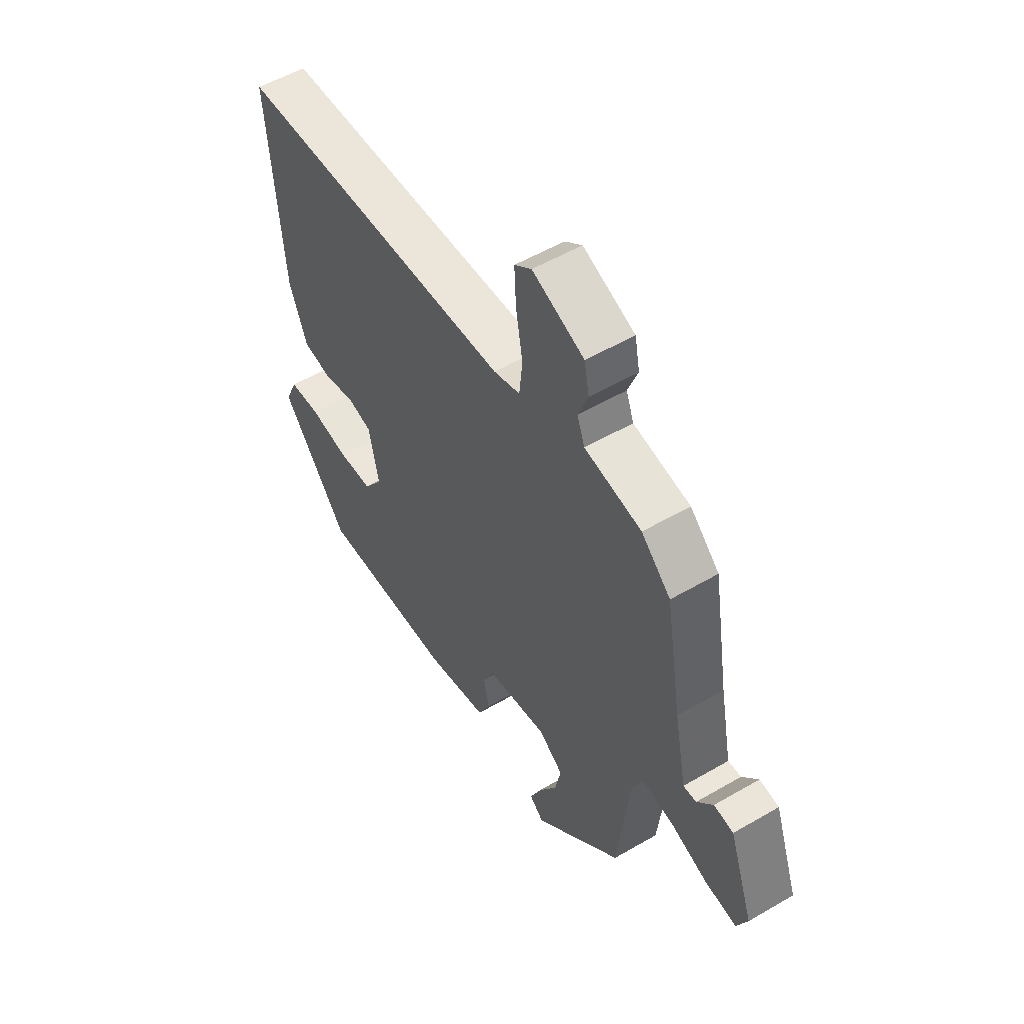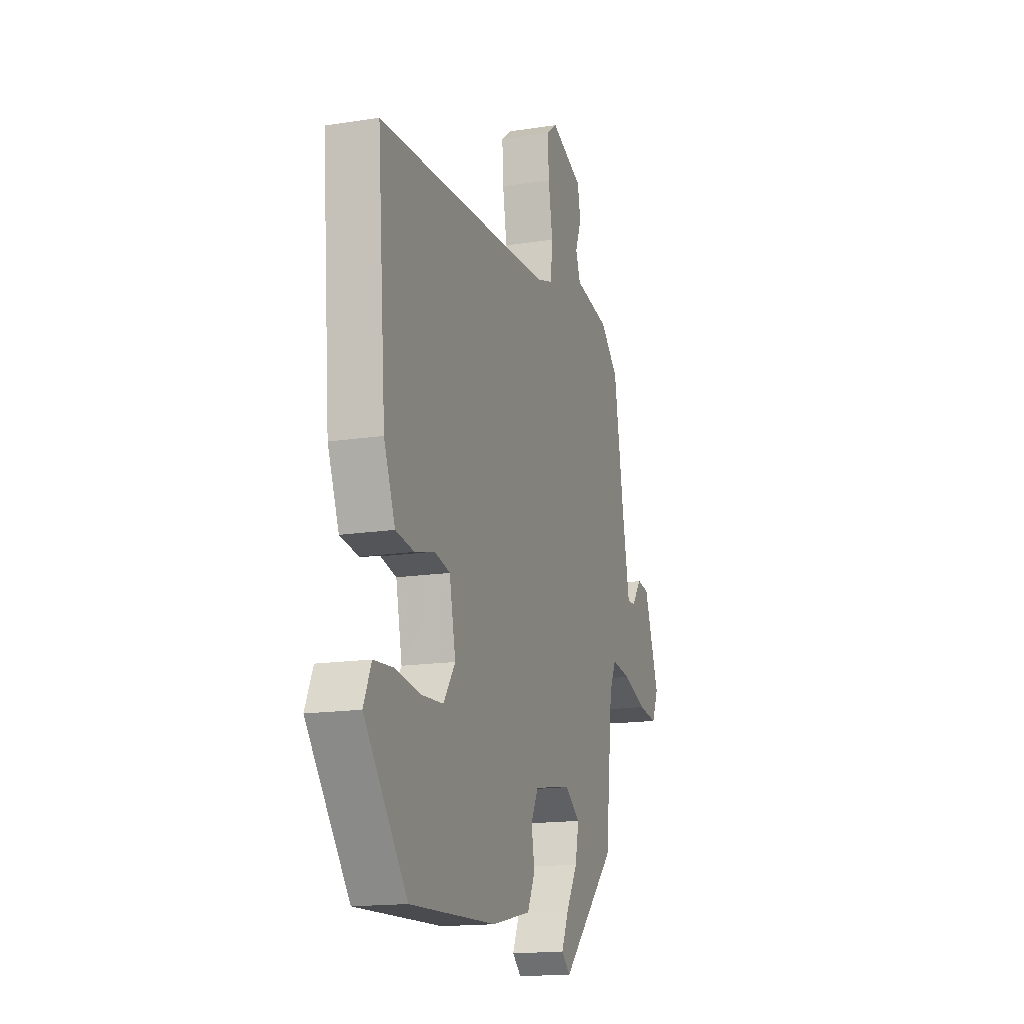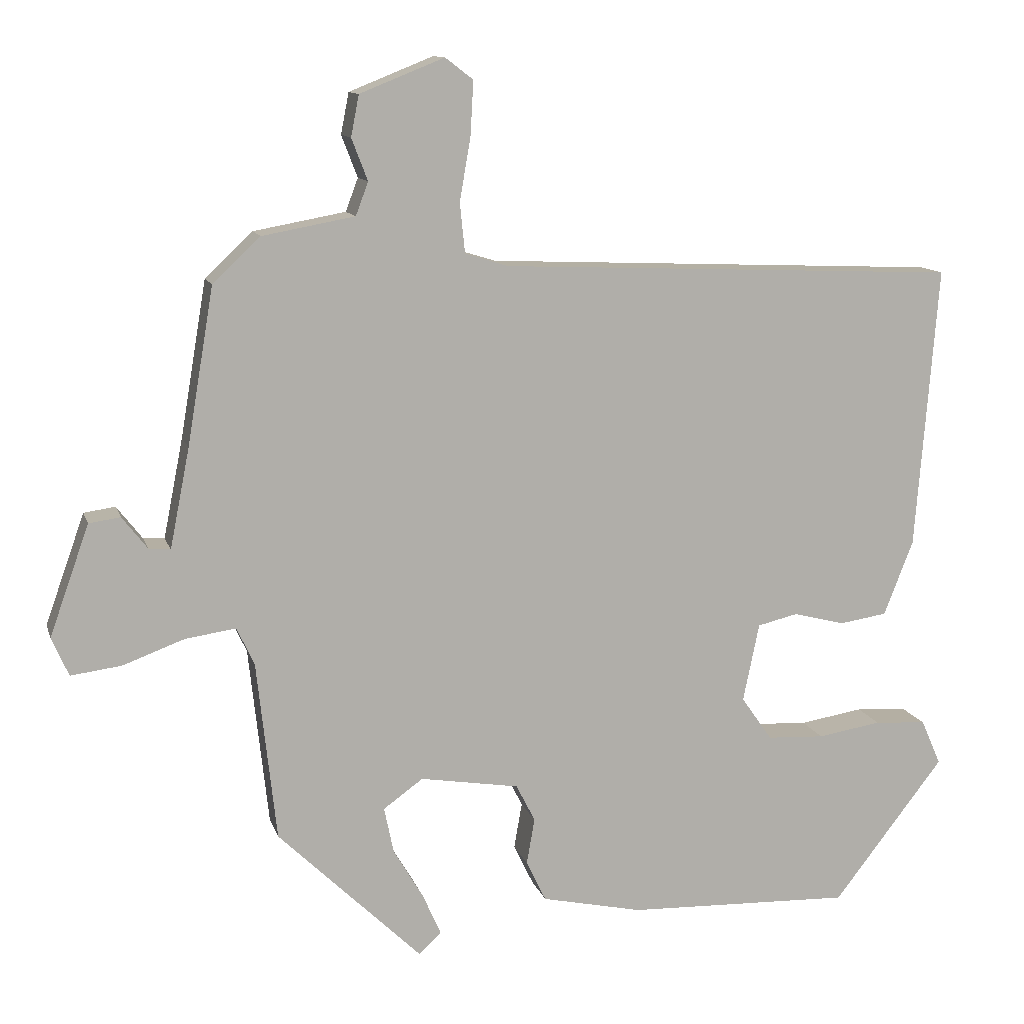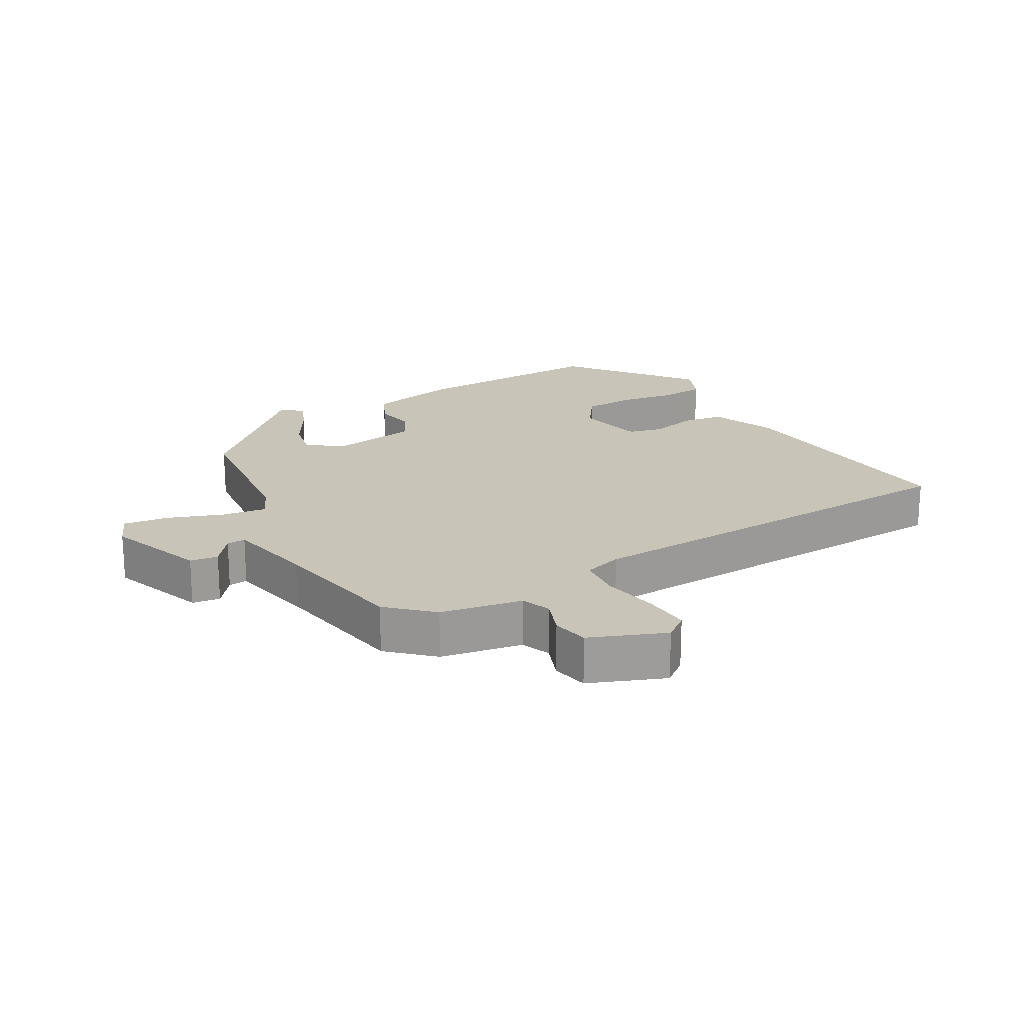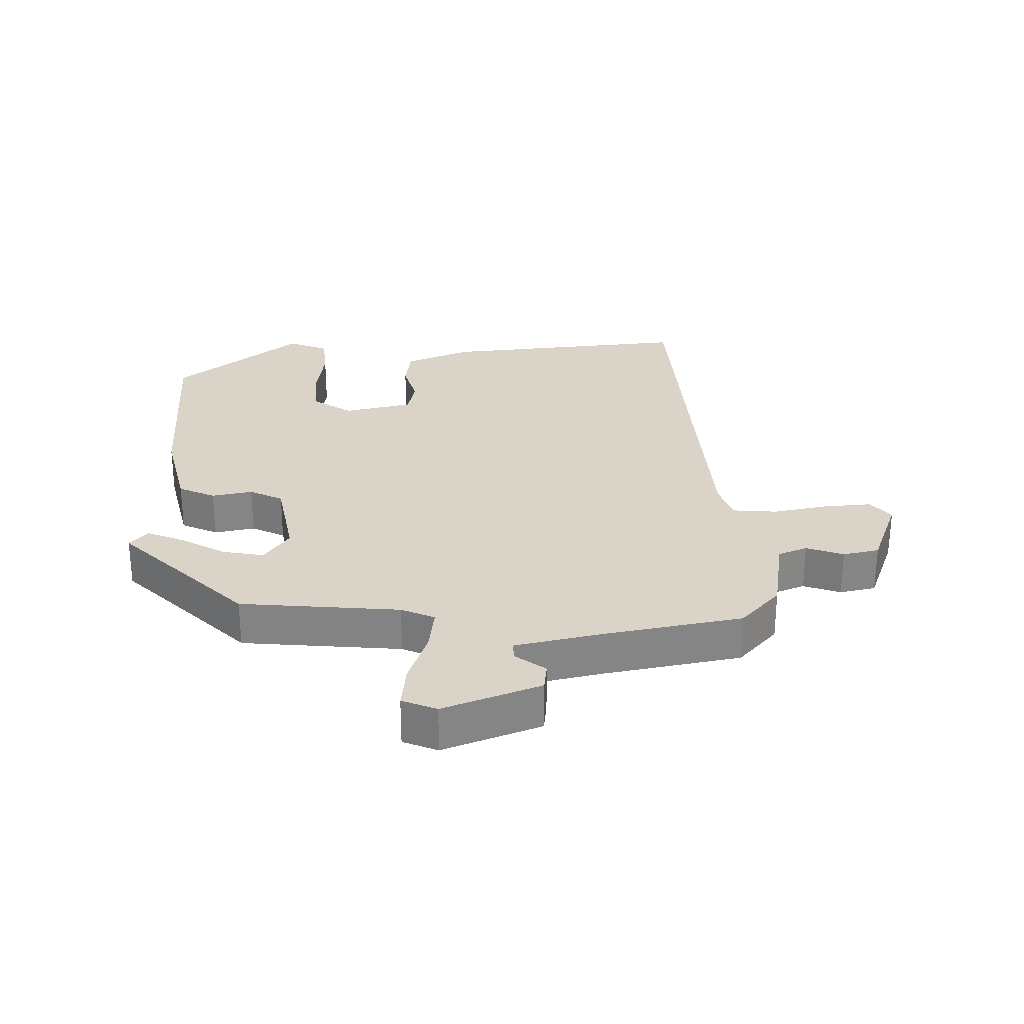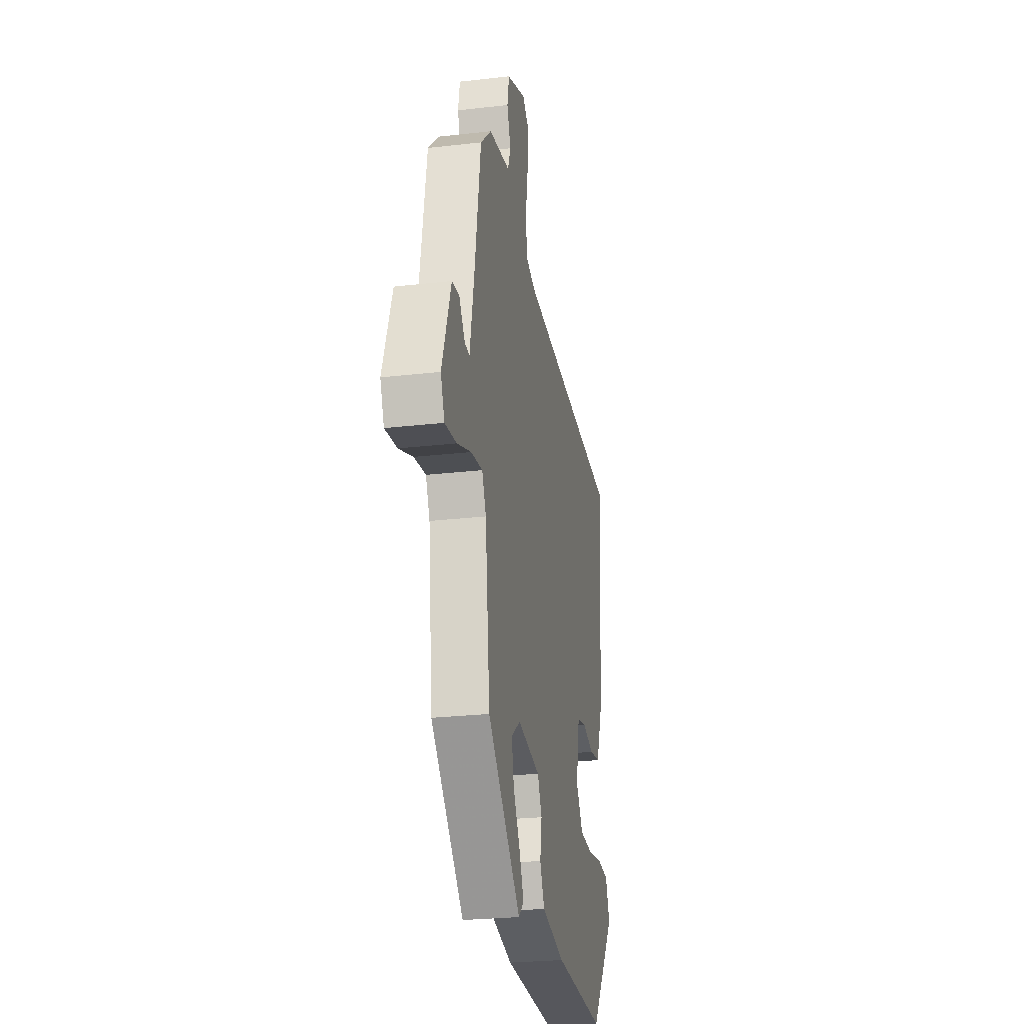
<metadata>
{"format":"obj","ext":"obj","renderer":"f3d","projection":"perspective","resolution":1024,"background":"white","views":[{"elev":54.0,"azim":-121.8,"up":"+Z"},{"elev":-15.8,"azim":108.1,"up":"+Z"},{"elev":11.8,"azim":-14.6,"up":"+Z"},{"elev":20.2,"azim":-30.0,"up":"+Y"},{"elev":28.5,"azim":-92.3,"up":"+Y"},{"elev":-25.7,"azim":-79.6,"up":"+Z"}]}
</metadata>
<code>
v -0.429 0.07 -0.308
v -0.456 0.07 -0.062
v -0.48 0.07 -0.011
v -0.549 0.07 -0.021
v -0.633 0.07 -0.052
v -0.702 0.07 -0.061
v -0.725 0.07 -0.008
v -0.671 0.07 0.143
v -0.628 0.07 0.149
v -0.593 0.07 0.104
v -0.564 0.07 0.102
v -0.537 0.07 0.238
v -0.501 0.07 0.451
v -0.436 0.07 0.512
v -0.31 0.07 0.535
v -0.293 0.07 0.58
v -0.315 0.07 0.637
v -0.304 0.07 0.693
v -0.189 0.07 0.739
v -0.151 0.07 0.71
v -0.155 0.07 0.637
v -0.17 0.07 0.55
v -0.163 0.07 0.482
v -0.104 0.07 0.464
v 0.523 0.07 0.438
v 0.493 0.07 0.052
v 0.453 0.07 -0.05
v 0.388 0.07 -0.06
v 0.318 0.07 -0.042
v 0.263 0.07 -0.055
v 0.241 0.07 -0.162
v 0.283 0.07 -0.222
v 0.361 0.07 -0.226
v 0.448 0.07 -0.212
v 0.519 0.07 -0.217
v 0.546 0.07 -0.279
v 0.395 0.07 -0.474
v 0.088 0.07 -0.464
v -0.05 0.07 -0.434
v -0.077 0.07 -0.378
v -0.066 0.07 -0.315
v -0.092 0.07 -0.264
v -0.227 0.07 -0.242
v -0.281 0.07 -0.281
v -0.268 0.07 -0.344
v -0.227 0.07 -0.413
v -0.202 0.07 -0.47
v -0.233 0.07 -0.498
v -0.429 0 -0.308
v -0.456 0 -0.062
v -0.48 0 -0.011
v -0.549 0 -0.021
v -0.633 0 -0.052
v -0.702 0 -0.061
v -0.725 0 -0.008
v -0.671 0 0.143
v -0.628 0 0.149
v -0.593 0 0.104
v -0.564 0 0.102
v -0.537 0 0.238
v -0.501 0 0.451
v -0.436 0 0.512
v -0.31 0 0.535
v -0.293 0 0.58
v -0.315 0 0.637
v -0.304 0 0.693
v -0.189 0 0.739
v -0.151 0 0.71
v -0.155 0 0.637
v -0.17 0 0.55
v -0.163 0 0.482
v -0.104 0 0.464
v 0.523 0 0.438
v 0.493 0 0.052
v 0.453 0 -0.05
v 0.388 0 -0.06
v 0.318 0 -0.042
v 0.263 0 -0.055
v 0.241 0 -0.162
v 0.283 0 -0.222
v 0.361 0 -0.226
v 0.448 0 -0.212
v 0.519 0 -0.217
v 0.546 0 -0.279
v 0.395 0 -0.474
v 0.088 0 -0.464
v -0.05 0 -0.434
v -0.077 0 -0.378
v -0.066 0 -0.315
v -0.092 0 -0.264
v -0.227 0 -0.242
v -0.281 0 -0.281
v -0.268 0 -0.344
v -0.227 0 -0.413
v -0.202 0 -0.47
v -0.233 0 -0.498
f 45 46 47 48
f 45 48 1 2
f 44 45 2 3
f 43 44 3
f 42 43 3
f 38 39 40 41
f 38 41 42
f 37 38 42
f 33 34 35 36
f 32 33 36 37
f 31 32 37 42
f 26 27 28 29
f 24 25 26 29
f 23 24 29 30
f 19 20 21 22
f 17 18 19 22
f 16 17 22 23
f 15 16 23 30
f 12 13 14 15
f 11 12 15 30
f 7 8 9 10
f 4 5 6 7
f 3 4 7 10
f 11 30 31 42
f 3 10 11 42
f 96 95 94 93
f 50 49 96 93
f 51 50 93 92
f 51 92 91
f 51 91 90
f 89 88 87 86
f 90 89 86
f 90 86 85
f 84 83 82 81
f 85 84 81 80
f 90 85 80 79
f 77 76 75 74
f 77 74 73 72
f 78 77 72 71
f 70 69 68 67
f 70 67 66 65
f 71 70 65 64
f 78 71 64 63
f 63 62 61 60
f 78 63 60 59
f 58 57 56 55
f 55 54 53 52
f 58 55 52 51
f 90 79 78 59
f 90 59 58 51
f 1 49 50 2
f 2 50 51 3
f 3 51 52 4
f 4 52 53 5
f 5 53 54 6
f 6 54 55 7
f 7 55 56 8
f 8 56 57 9
f 9 57 58 10
f 10 58 59 11
f 11 59 60 12
f 12 60 61 13
f 13 61 62 14
f 14 62 63 15
f 15 63 64 16
f 16 64 65 17
f 17 65 66 18
f 18 66 67 19
f 19 67 68 20
f 20 68 69 21
f 21 69 70 22
f 22 70 71 23
f 23 71 72 24
f 24 72 73 25
f 25 73 74 26
f 26 74 75 27
f 27 75 76 28
f 28 76 77 29
f 29 77 78 30
f 30 78 79 31
f 31 79 80 32
f 32 80 81 33
f 33 81 82 34
f 34 82 83 35
f 35 83 84 36
f 36 84 85 37
f 37 85 86 38
f 38 86 87 39
f 39 87 88 40
f 40 88 89 41
f 41 89 90 42
f 42 90 91 43
f 43 91 92 44
f 44 92 93 45
f 45 93 94 46
f 46 94 95 47
f 47 95 96 48
f 48 96 49 1

</code>
